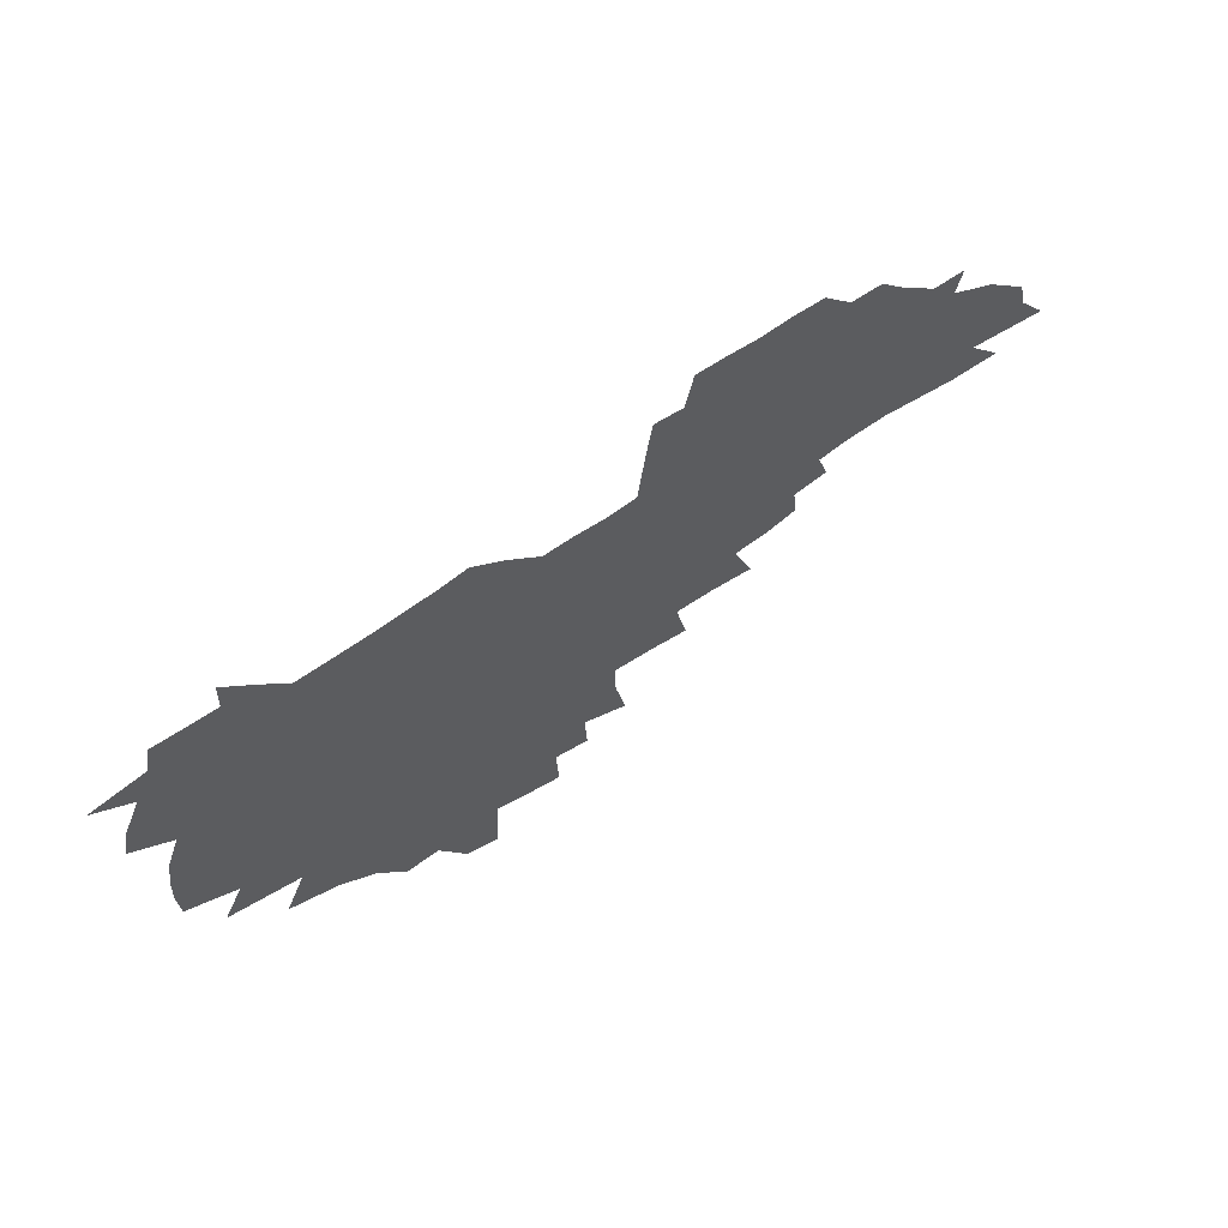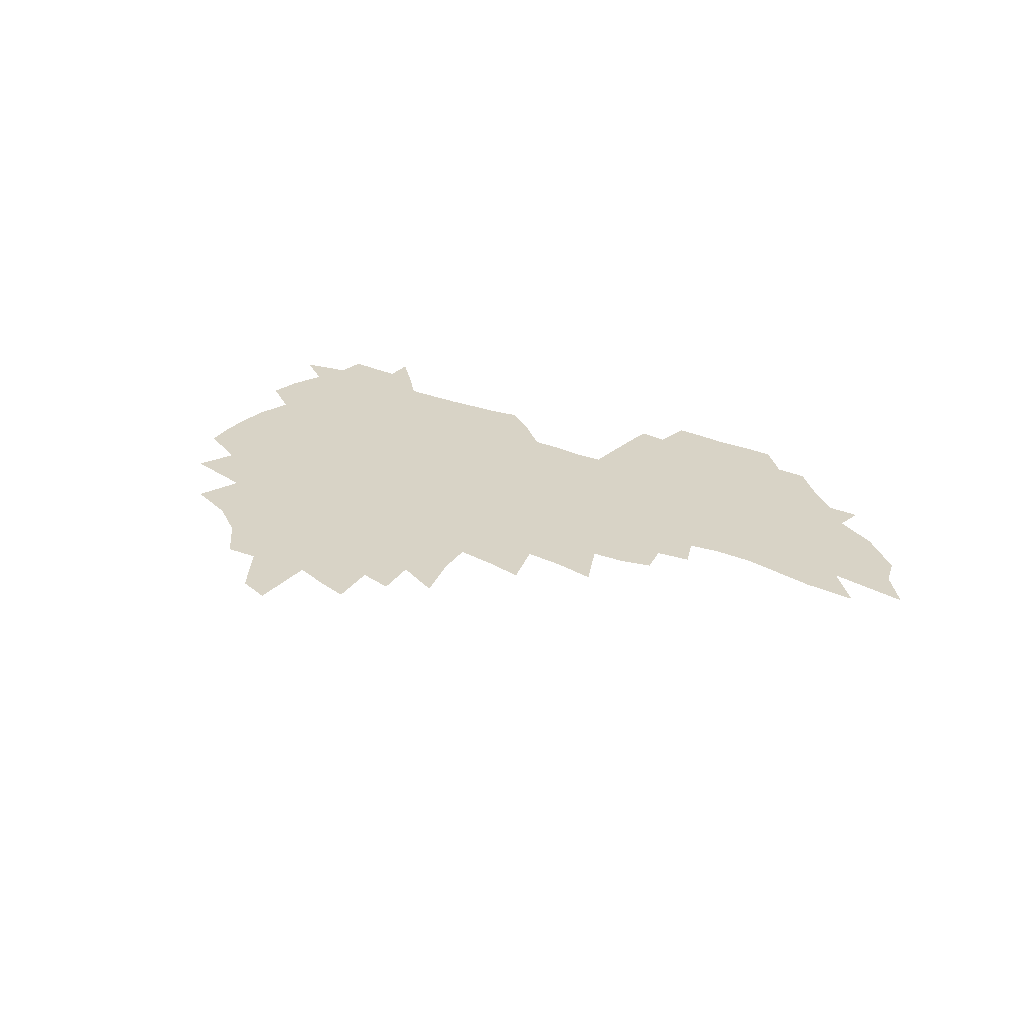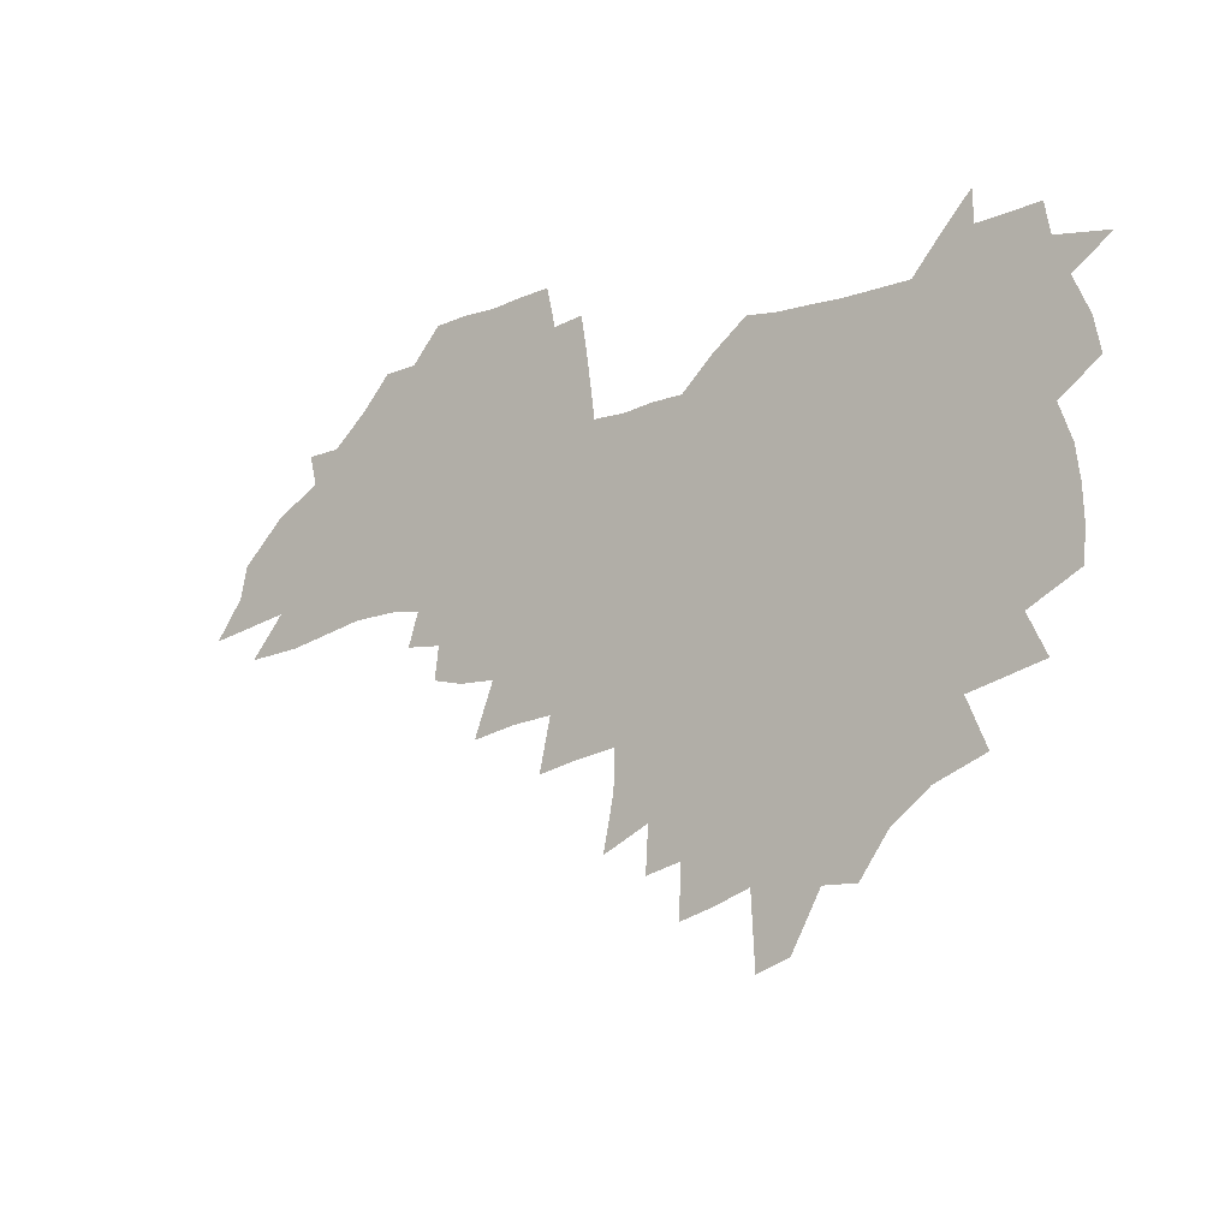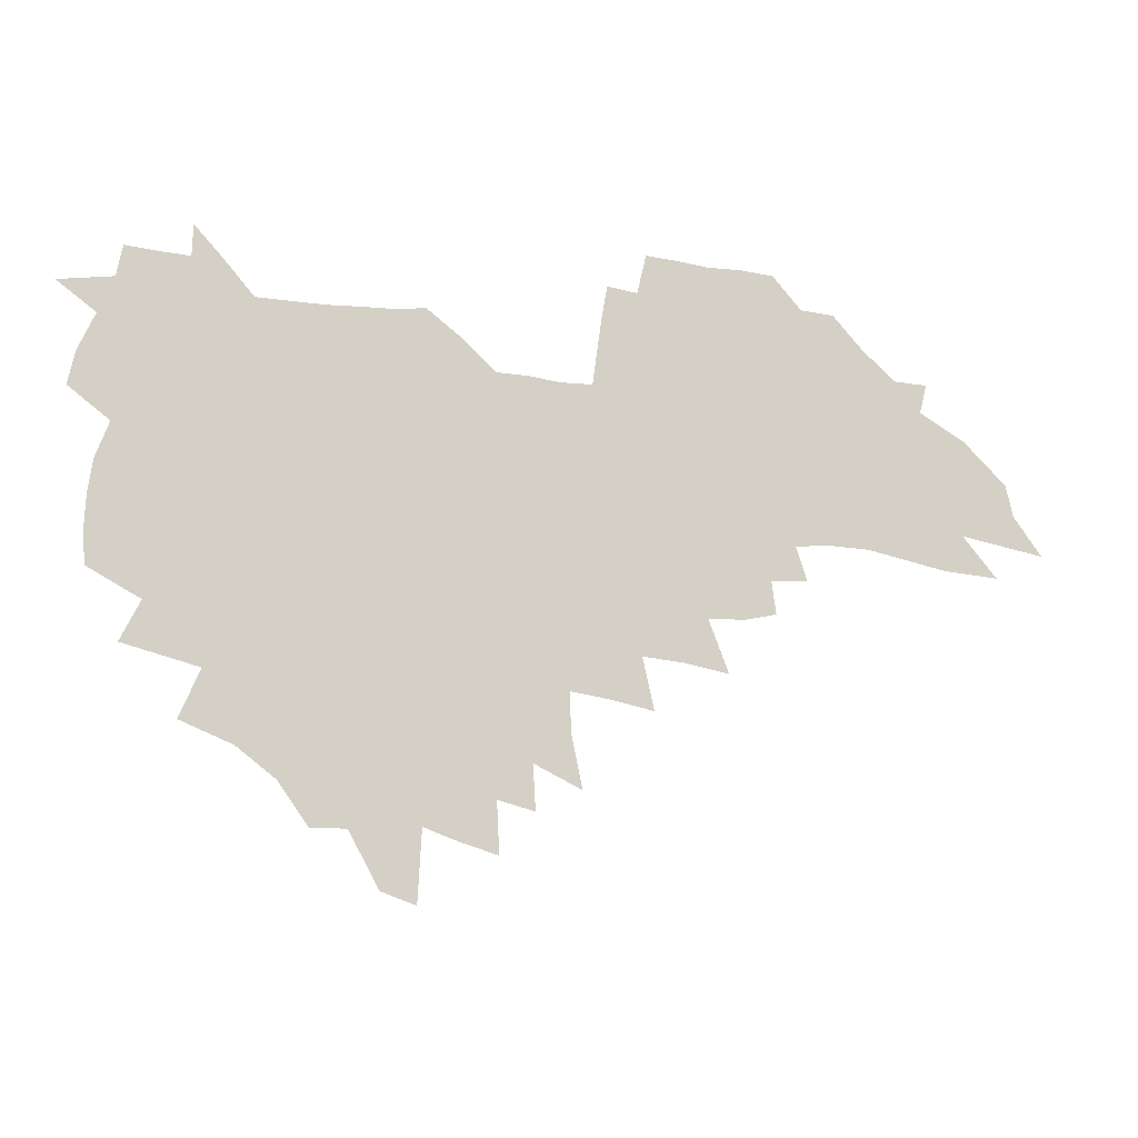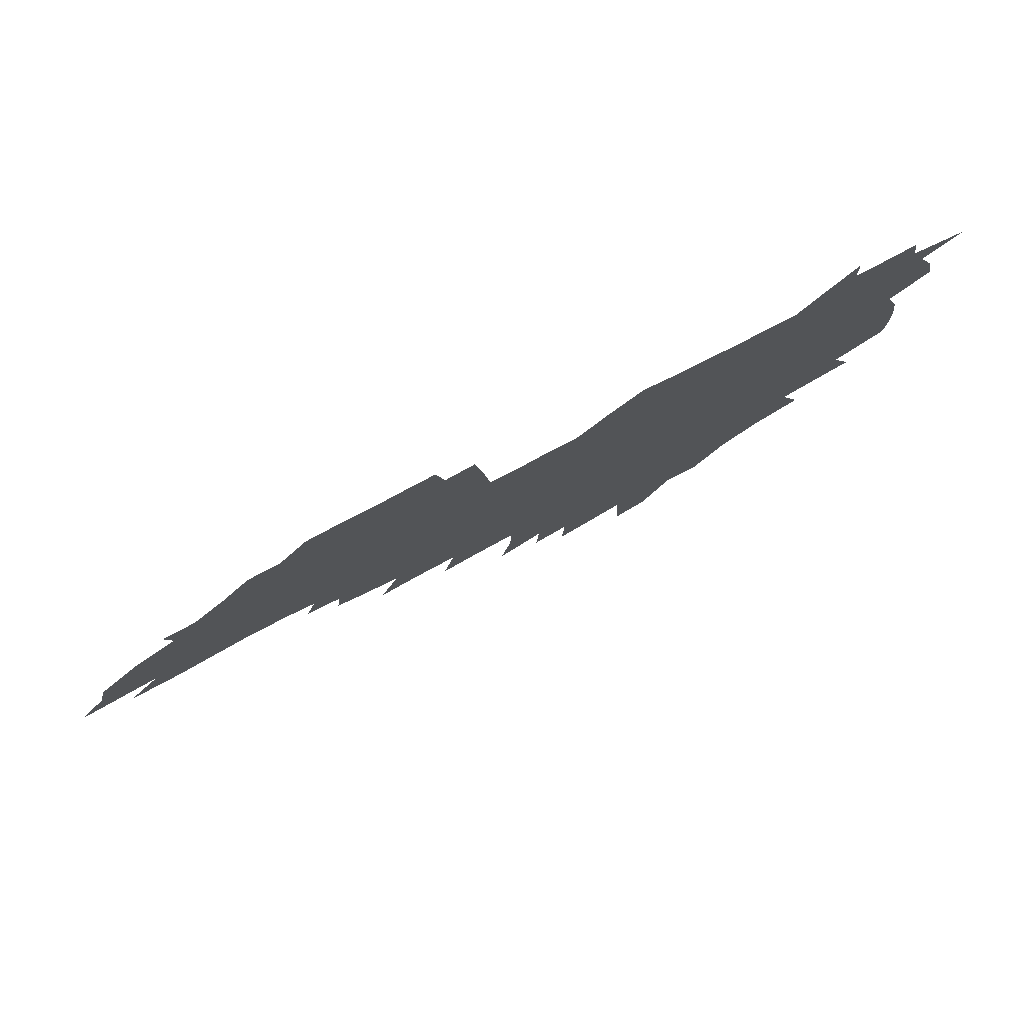
<metadata>
{"format":"obj","ext":"obj","renderer":"f3d","projection":"perspective","resolution":1024,"background":"white","views":[{"elev":63.3,"azim":-36.7,"up":"+Y"},{"elev":27.9,"azim":30.4,"up":"+Z"},{"elev":-12.6,"azim":-143.6,"up":"+Y"},{"elev":-12.1,"azim":-14.3,"up":"+Y"},{"elev":77.6,"azim":152.9,"up":"+Y"}]}
</metadata>
<code>
v 204.9 267 0
v 211.3 222.5 0
v 214.6 237.7 0
v 222.2 254.1 0
v 229.1 270.3 0
v 231.8 284.2 0
v 221.6 147.9 0
v 220.6 162.5 0
v 221.3 177.5 0
v 223.5 192.6 0
v 229.5 208.5 0
v 233.1 223.7 0
v 234.9 238.6 0
v 238.8 253.9 0
v 243 269 0
v 245.6 282.8 0
v 236 117.4 0
v 245 135.1 0
v 248 150.3 0
v 248 164.6 0
v 245.6 178.9 0
v 245.8 193.6 0
v 247 208.4 0
v 251.4 223.9 0
v 251.7 238.4 0
v 253.6 253 0
v 256.1 267.3 0
v 259.8 281.8 0
v 260.3 296 0
v 260.4 87.12 0
v 269.8 108.3 0
v 270.2 123.3 0
v 276 139.6 0
v 278.6 153.6 0
v 273.8 166.6 0
v 268.6 180.2 0
v 264.2 194.4 0
v 266.5 209 0
v 268.4 223.6 0
v 268.8 238.1 0
v 270.4 252.6 0
v 272.4 266.9 0
v 273.9 280.9 0
v 283.8 77.36 0
v 289.9 97.04 0
v 290.3 111.7 0
v 291.5 126.5 0
v 293.9 141.4 0
v 293 154.6 0
v 294.5 168.1 0
v 289.7 181.4 0
v 285.9 195.2 0
v 285 209.3 0
v 283.4 223.5 0
v 284.6 237.7 0
v 285.1 251.9 0
v 286.6 266.1 0
v 301.1 63.93 0
v 305 83.67 0
v 304.8 97.84 0
v 306.4 113.3 0
v 307.6 128 0
v 309.4 142.7 0
v 308.4 155.6 0
v 309.9 169.1 0
v 309.4 181.9 0
v 305.3 195.5 0
v 304.4 209.2 0
v 302.9 223.2 0
v 301.4 237.3 0
v 301.7 251.4 0
v 301.9 265.6 0
v 314.5 44.95 0
v 318.3 67.9 0
v 319.5 84.34 0
v 320.2 99.43 0
v 321 114.2 0
v 322.1 128.9 0
v 324.1 144.2 0
v 324.9 157.4 0
v 323.8 169.7 0
v 323.4 182.7 0
v 322.8 195.7 0
v 321.2 209.2 0
v 321.2 222.6 0
v 318.9 236.7 0
v 317.8 250.9 0
v 317.2 265.1 0
v 330.1 45.06 0
v 333.2 69.19 0
v 334.1 85.57 0
v 334.5 100.2 0
v 336.1 116.5 0
v 336.4 130.1 0
v 336.8 143.5 0
v 337 157 0
v 338 170.7 0
v 337.4 183.2 0
v 336.7 196 0
v 335.4 209.4 0
v 334.7 222.9 0
v 334.1 236.6 0
v 333.4 250.4 0
v 331.5 265.5 0
v 343.7 20.26 0
v 346 48.56 0
v 347.1 68.18 0
v 348 85.72 0
v 348.3 100.1 0
v 349.1 116.2 0
v 349.4 129.1 0
v 349.9 143.6 0
v 350.2 157.7 0
v 350.3 171 0
v 350.1 183.4 0
v 349.5 196.4 0
v 348.9 209.7 0
v 347.9 223.3 0
v 348.1 236.7 0
v 347.1 250.5 0
v 345.7 265.7 0
v 359 14.68 0
v 360.7 46.54 0
v 361.6 63.77 0
v 361.7 83.58 0
v 362.1 99.76 0
v 362.3 114.9 0
v 362.7 129.1 0
v 363 143.1 0
v 363.1 156.8 0
v 363.2 170.2 0
v 362.9 183.5 0
v 362.6 196.7 0
v 362.3 210.1 0
v 362 223.5 0
v 361.4 237.5 0
v 360.4 251.6 0
v 359.6 267.2 0
v 361 286 0
v 376.7 40.57 0
v 376.3 61.94 0
v 375.6 83.1 0
v 376 97.78 0
v 376.2 112.8 0
v 376.1 128 0
v 376.7 141.5 0
v 376.7 155.6 0
v 376.2 170.4 0
v 376.1 183.5 0
v 375.9 196.8 0
v 375.7 210.3 0
v 375.4 224 0
v 375.7 239.5 0
v 375.4 254.9 0
v 392.8 35.71 0
v 391.7 58.42 0
v 390.5 79.07 0
v 390.4 95.51 0
v 390.3 111.2 0
v 390.4 125.9 0
v 391.2 139.7 0
v 390.9 154.1 0
v 389.3 170.2 0
v 389.2 183.5 0
v 389.3 196.8 0
v 389.2 210.4 0
v 389.3 224.3 0
v 390.2 241 0
v 408 54.06 0
v 406.9 73.99 0
v 405.2 93.16 0
v 406.1 108 0
v 405.9 123.2 0
v 406.3 137.9 0
v 405.4 153.2 0
v 404.5 168.2 0
v 403.5 182.7 0
v 402.9 196.8 0
v 402.8 210.4 0
v 402.9 223.9 0
v 404.2 240.5 0
v 428 63.5 0
v 423.2 87.39 0
v 422.5 104.8 0
v 423.7 119.4 0
v 421.3 137.2 0
v 420.5 152 0
v 418.8 167.9 0
v 417.7 182.4 0
v 416.6 196.8 0
v 416.5 210.3 0
v 416.9 224.1 0
v 418.2 238.6 0
v 441.1 101.8 0
v 438.5 120.7 0
v 437.5 135.8 0
v 435.4 151.7 0
v 433.1 167.9 0
v 432.2 181.9 0
v 430.2 196.9 0
v 431.1 210.4 0
v 430.8 223.9 0
v 432.7 238.7 0
v 434.6 253.3 0
v 437 270.1 0
v 439.4 283.7 0
v 459.4 97.67 0
v 454.2 120.9 0
v 452.3 136.8 0
v 449.9 152.7 0
v 447.7 168 0
v 446.3 182.3 0
v 444.7 196.6 0
v 445.3 210.1 0
v 444.6 223.7 0
v 446.3 237.7 0
v 448.1 252 0
v 450.7 267.3 0
v 452.9 281.6 0
v 457 299.2 0
v 472.4 118.9 0
v 467.5 137.9 0
v 464.7 153.5 0
v 461.4 169.3 0
v 460.3 183.1 0
v 460.1 196.7 0
v 458.8 210.4 0
v 457.4 223.4 0
v 461.5 238.1 0
v 463.6 252.5 0
v 464.5 266.1 0
v 466.9 280.6 0
v 471.3 298 0
v 492.6 114.9 0
v 483.6 138.5 0
v 479.8 154.5 0
v 477.9 168.8 0
v 475.4 183.3 0
v 475.1 196.9 0
v 474.9 210.6 0
v 474.9 224.2 0
v 477 238.3 0
v 477.6 251.9 0
v 479.9 266.2 0
v 482.3 280.8 0
v 485.4 296.2 0
v 500.1 138.8 0
v 495.4 155.3 0
v 492.2 170.1 0
v 490.3 183.8 0
v 489.8 197.2 0
v 490.2 210.7 0
v 490.4 224.2 0
v 491.6 238 0
v 493 251.8 0
v 496.3 266.6 0
v 497.1 280.2 0
v 501 296.2 0
v 514.3 141.8 0
v 512.4 156.1 0
v 507.9 170.9 0
v 506.3 184.2 0
v 503 198 0
v 503.5 210.7 0
v 506.2 224.4 0
v 506.1 237.8 0
v 507.6 251.4 0
v 511.3 266.2 0
v 510.8 279.3 0
v 515.4 294.8 0
v 528.7 157.4 0
v 523.9 172.1 0
v 522 185 0
v 521.6 197.9 0
v 519.6 211.1 0
v 520.7 224.3 0
v 519.8 237.5 0
v 521.6 250.8 0
v 524.6 265.2 0
v 528.5 279.9 0
v 537.7 173.6 0
v 536.7 185.7 0
v 536.1 198.4 0
v 534.8 211.4 0
v 534.4 224.3 0
v 538.5 237.8 0
v 537.7 250.9 0
v 540.1 264.6 0
v 543.4 278.7 0
v 557.4 172.7 0
v 553.8 185.9 0
v 551.6 198.6 0
v 550.8 211.4 0
v 552 224.3 0
v 554.3 237.5 0
v 554.7 250.7 0
v 556.6 264 0
v 593 165 0
v 572.9 185.6 0
v 569.8 198.6 0
v 568.5 211.2 0
v 569.6 224 0
v 568.4 237.1 0
v 571.9 250.3 0
v 617.5 162.9 0
v 602 181.3 0
v 592.5 196.9 0
v 586.9 210.8 0
v 585.3 223.8 0
v 583.7 236.5 0
v 586.9 249.5 0
v 639.6 174 0
v 626.8 191.5 0
v 623.4 205.6 0
v 604.2 224.6 0
f 4 5 1
f 11 12 2
f 2 12 3
f 12 13 3
f 3 13 4
f 13 14 4
f 4 14 5
f 14 15 5
f 5 15 6
f 15 16 6
f 18 19 7
f 7 19 8
f 19 20 8
f 8 20 9
f 20 21 9
f 9 21 10
f 21 22 10
f 10 22 11
f 22 23 11
f 11 23 12
f 23 24 12
f 12 24 13
f 24 25 13
f 13 25 14
f 25 26 14
f 14 26 15
f 26 27 15
f 15 27 16
f 27 28 16
f 31 32 17
f 17 32 18
f 32 33 18
f 18 33 19
f 33 34 19
f 19 34 20
f 34 35 20
f 20 35 21
f 35 36 21
f 21 36 22
f 36 37 22
f 22 37 23
f 37 38 23
f 23 38 24
f 38 39 24
f 24 39 25
f 39 40 25
f 25 40 26
f 40 41 26
f 26 41 27
f 41 42 27
f 27 42 28
f 42 43 28
f 28 43 29
f 44 45 30
f 30 45 31
f 45 46 31
f 31 46 32
f 46 47 32
f 32 47 33
f 47 48 33
f 33 48 34
f 48 49 34
f 34 49 35
f 49 50 35
f 35 50 36
f 50 51 36
f 36 51 37
f 51 52 37
f 37 52 38
f 52 53 38
f 38 53 39
f 53 54 39
f 39 54 40
f 54 55 40
f 40 55 41
f 55 56 41
f 41 56 42
f 56 57 42
f 42 57 43
f 58 59 44
f 44 59 45
f 59 60 45
f 45 60 46
f 60 61 46
f 46 61 47
f 61 62 47
f 47 62 48
f 62 63 48
f 48 63 49
f 63 64 49
f 49 64 50
f 64 65 50
f 50 65 51
f 65 66 51
f 51 66 52
f 66 67 52
f 52 67 53
f 67 68 53
f 53 68 54
f 68 69 54
f 54 69 55
f 69 70 55
f 55 70 56
f 70 71 56
f 56 71 57
f 71 72 57
f 73 74 58
f 58 74 59
f 74 75 59
f 59 75 60
f 75 76 60
f 60 76 61
f 76 77 61
f 61 77 62
f 77 78 62
f 62 78 63
f 78 79 63
f 63 79 64
f 79 80 64
f 64 80 65
f 80 81 65
f 65 81 66
f 81 82 66
f 66 82 67
f 82 83 67
f 67 83 68
f 83 84 68
f 68 84 69
f 84 85 69
f 69 85 70
f 85 86 70
f 70 86 71
f 86 87 71
f 71 87 72
f 87 88 72
f 73 89 74
f 89 90 74
f 74 90 75
f 90 91 75
f 75 91 76
f 91 92 76
f 76 92 77
f 92 93 77
f 77 93 78
f 93 94 78
f 78 94 79
f 94 95 79
f 79 95 80
f 95 96 80
f 80 96 81
f 96 97 81
f 81 97 82
f 97 98 82
f 82 98 83
f 98 99 83
f 83 99 84
f 99 100 84
f 84 100 85
f 100 101 85
f 85 101 86
f 101 102 86
f 86 102 87
f 102 103 87
f 87 103 88
f 103 104 88
f 105 106 89
f 89 106 90
f 106 107 90
f 90 107 91
f 107 108 91
f 91 108 92
f 108 109 92
f 92 109 93
f 109 110 93
f 93 110 94
f 110 111 94
f 94 111 95
f 111 112 95
f 95 112 96
f 112 113 96
f 96 113 97
f 113 114 97
f 97 114 98
f 114 115 98
f 98 115 99
f 115 116 99
f 99 116 100
f 116 117 100
f 100 117 101
f 117 118 101
f 101 118 102
f 118 119 102
f 102 119 103
f 119 120 103
f 103 120 104
f 120 121 104
f 105 122 106
f 122 123 106
f 106 123 107
f 123 124 107
f 107 124 108
f 124 125 108
f 108 125 109
f 125 126 109
f 109 126 110
f 126 127 110
f 110 127 111
f 127 128 111
f 111 128 112
f 128 129 112
f 112 129 113
f 129 130 113
f 113 130 114
f 130 131 114
f 114 131 115
f 131 132 115
f 115 132 116
f 132 133 116
f 116 133 117
f 133 134 117
f 117 134 118
f 134 135 118
f 118 135 119
f 135 136 119
f 119 136 120
f 136 137 120
f 120 137 121
f 137 138 121
f 123 140 124
f 140 141 124
f 124 141 125
f 141 142 125
f 125 142 126
f 142 143 126
f 126 143 127
f 143 144 127
f 127 144 128
f 144 145 128
f 128 145 129
f 145 146 129
f 129 146 130
f 146 147 130
f 130 147 131
f 147 148 131
f 131 148 132
f 148 149 132
f 132 149 133
f 149 150 133
f 133 150 134
f 150 151 134
f 134 151 135
f 151 152 135
f 135 152 136
f 152 153 136
f 136 153 137
f 153 154 137
f 137 154 138
f 140 155 141
f 155 156 141
f 141 156 142
f 156 157 142
f 142 157 143
f 157 158 143
f 143 158 144
f 158 159 144
f 144 159 145
f 159 160 145
f 145 160 146
f 160 161 146
f 146 161 147
f 161 162 147
f 147 162 148
f 162 163 148
f 148 163 149
f 163 164 149
f 149 164 150
f 164 165 150
f 150 165 151
f 165 166 151
f 151 166 152
f 166 167 152
f 152 167 153
f 167 168 153
f 153 168 154
f 156 169 157
f 169 170 157
f 157 170 158
f 170 171 158
f 158 171 159
f 171 172 159
f 159 172 160
f 172 173 160
f 160 173 161
f 173 174 161
f 161 174 162
f 174 175 162
f 162 175 163
f 175 176 163
f 163 176 164
f 176 177 164
f 164 177 165
f 177 178 165
f 165 178 166
f 178 179 166
f 166 179 167
f 179 180 167
f 167 180 168
f 180 181 168
f 170 182 171
f 182 183 171
f 171 183 172
f 183 184 172
f 172 184 173
f 184 185 173
f 173 185 174
f 185 186 174
f 174 186 175
f 186 187 175
f 175 187 176
f 187 188 176
f 176 188 177
f 188 189 177
f 177 189 178
f 189 190 178
f 178 190 179
f 190 191 179
f 179 191 180
f 191 192 180
f 180 192 181
f 192 193 181
f 184 194 185
f 194 195 185
f 185 195 186
f 195 196 186
f 186 196 187
f 196 197 187
f 187 197 188
f 197 198 188
f 188 198 189
f 198 199 189
f 189 199 190
f 199 200 190
f 190 200 191
f 200 201 191
f 191 201 192
f 201 202 192
f 192 202 193
f 202 203 193
f 194 207 195
f 207 208 195
f 195 208 196
f 208 209 196
f 196 209 197
f 209 210 197
f 197 210 198
f 210 211 198
f 198 211 199
f 211 212 199
f 199 212 200
f 212 213 200
f 200 213 201
f 213 214 201
f 201 214 202
f 214 215 202
f 202 215 203
f 215 216 203
f 203 216 204
f 216 217 204
f 204 217 205
f 217 218 205
f 205 218 206
f 218 219 206
f 208 221 209
f 221 222 209
f 209 222 210
f 222 223 210
f 210 223 211
f 223 224 211
f 211 224 212
f 224 225 212
f 212 225 213
f 225 226 213
f 213 226 214
f 226 227 214
f 214 227 215
f 227 228 215
f 215 228 216
f 228 229 216
f 216 229 217
f 229 230 217
f 217 230 218
f 230 231 218
f 218 231 219
f 231 232 219
f 219 232 220
f 232 233 220
f 221 234 222
f 234 235 222
f 222 235 223
f 235 236 223
f 223 236 224
f 236 237 224
f 224 237 225
f 237 238 225
f 225 238 226
f 238 239 226
f 226 239 227
f 239 240 227
f 227 240 228
f 240 241 228
f 228 241 229
f 241 242 229
f 229 242 230
f 242 243 230
f 230 243 231
f 243 244 231
f 231 244 232
f 244 245 232
f 232 245 233
f 245 246 233
f 235 247 236
f 247 248 236
f 236 248 237
f 248 249 237
f 237 249 238
f 249 250 238
f 238 250 239
f 250 251 239
f 239 251 240
f 251 252 240
f 240 252 241
f 252 253 241
f 241 253 242
f 253 254 242
f 242 254 243
f 254 255 243
f 243 255 244
f 255 256 244
f 244 256 245
f 256 257 245
f 245 257 246
f 257 258 246
f 247 259 248
f 259 260 248
f 248 260 249
f 260 261 249
f 249 261 250
f 261 262 250
f 250 262 251
f 262 263 251
f 251 263 252
f 263 264 252
f 252 264 253
f 264 265 253
f 253 265 254
f 265 266 254
f 254 266 255
f 266 267 255
f 255 267 256
f 267 268 256
f 256 268 257
f 268 269 257
f 257 269 258
f 269 270 258
f 260 271 261
f 271 272 261
f 261 272 262
f 272 273 262
f 262 273 263
f 273 274 263
f 263 274 264
f 274 275 264
f 264 275 265
f 275 276 265
f 265 276 266
f 276 277 266
f 266 277 267
f 277 278 267
f 267 278 268
f 278 279 268
f 268 279 269
f 279 280 269
f 269 280 270
f 272 281 273
f 281 282 273
f 273 282 274
f 282 283 274
f 274 283 275
f 283 284 275
f 275 284 276
f 284 285 276
f 276 285 277
f 285 286 277
f 277 286 278
f 286 287 278
f 278 287 279
f 287 288 279
f 279 288 280
f 288 289 280
f 281 290 282
f 290 291 282
f 282 291 283
f 291 292 283
f 283 292 284
f 292 293 284
f 284 293 285
f 293 294 285
f 285 294 286
f 294 295 286
f 286 295 287
f 295 296 287
f 287 296 288
f 296 297 288
f 288 297 289
f 290 298 291
f 298 299 291
f 291 299 292
f 299 300 292
f 292 300 293
f 300 301 293
f 293 301 294
f 301 302 294
f 294 302 295
f 302 303 295
f 295 303 296
f 303 304 296
f 296 304 297
f 298 305 299
f 305 306 299
f 299 306 300
f 306 307 300
f 300 307 301
f 307 308 301
f 301 308 302
f 308 309 302
f 302 309 303
f 309 310 303
f 303 310 304
f 310 311 304
f 306 312 307
f 312 313 307
f 307 313 308
f 313 314 308
f 308 314 309
f 314 315 309
f 309 315 310

</code>
